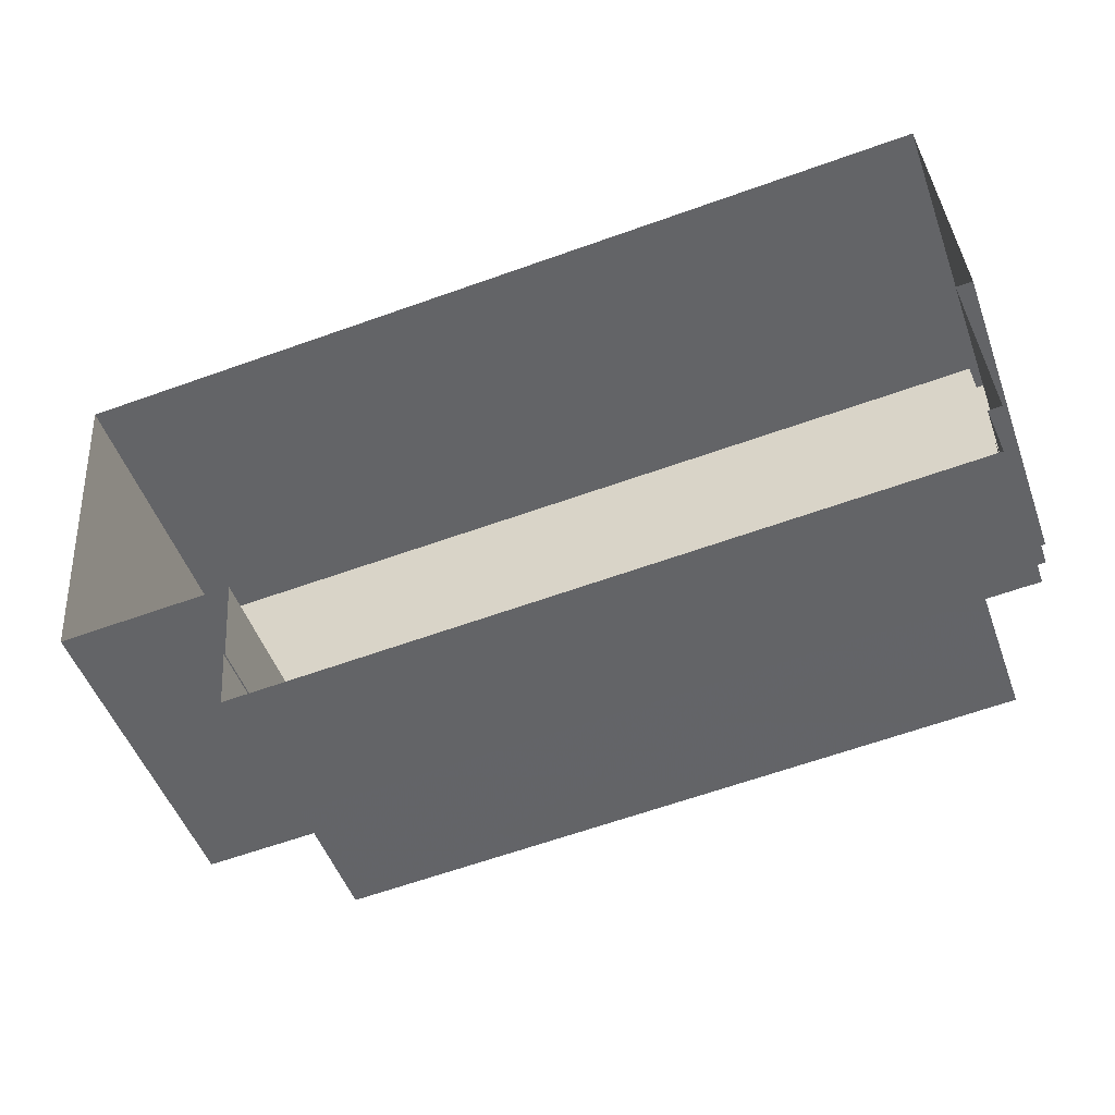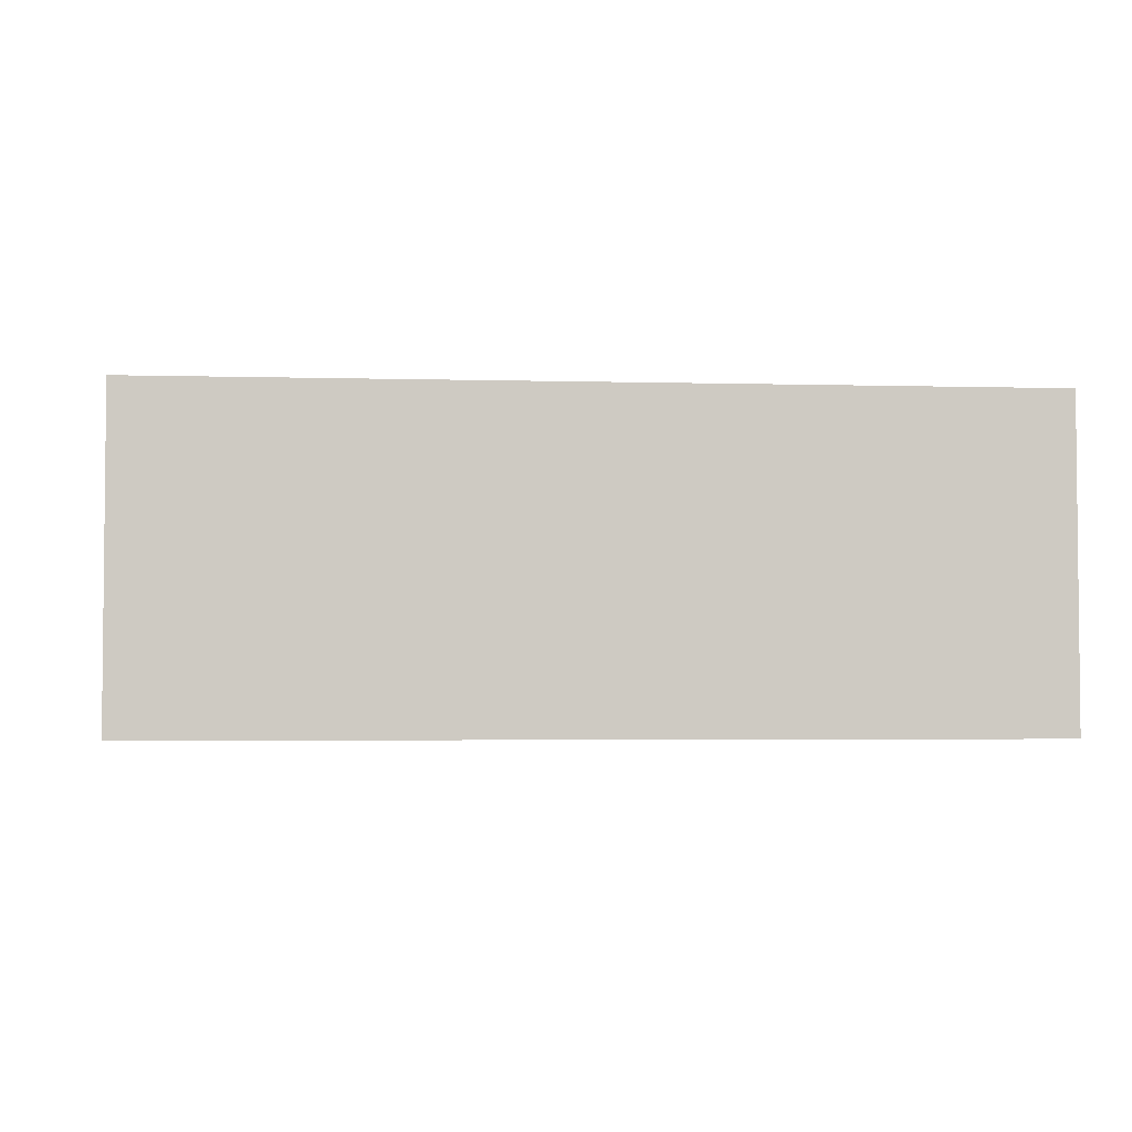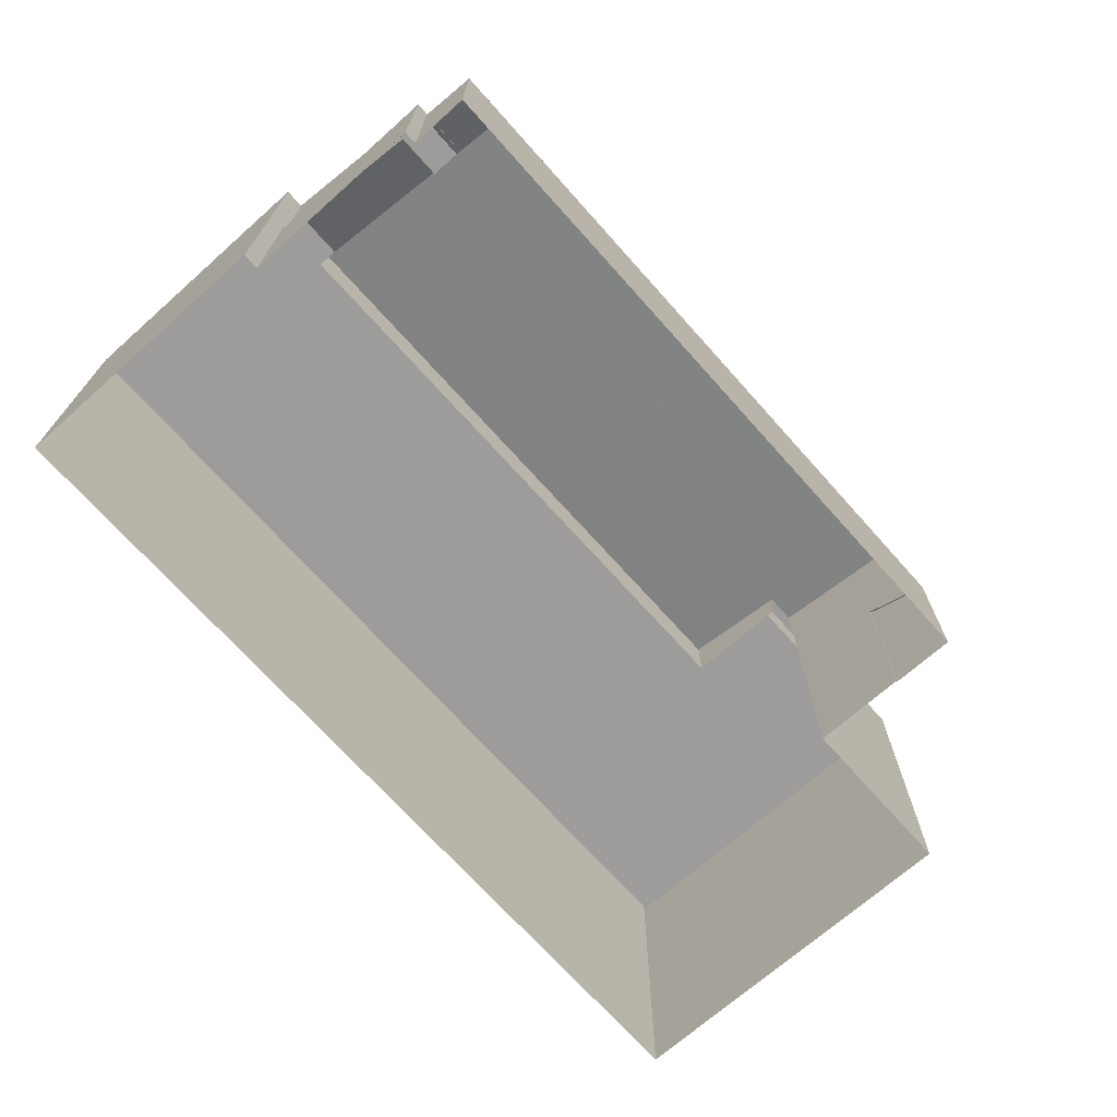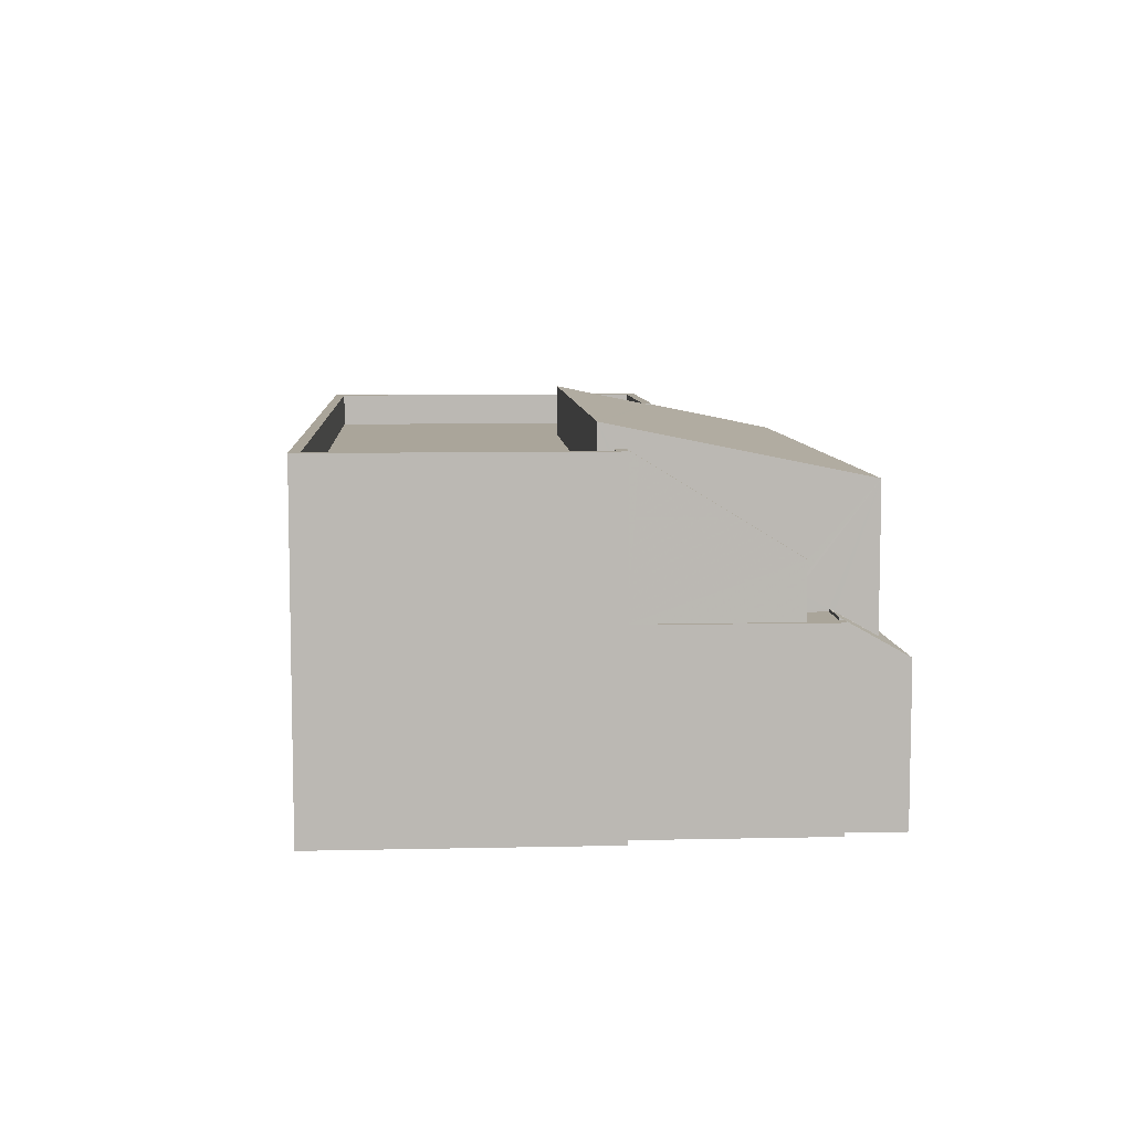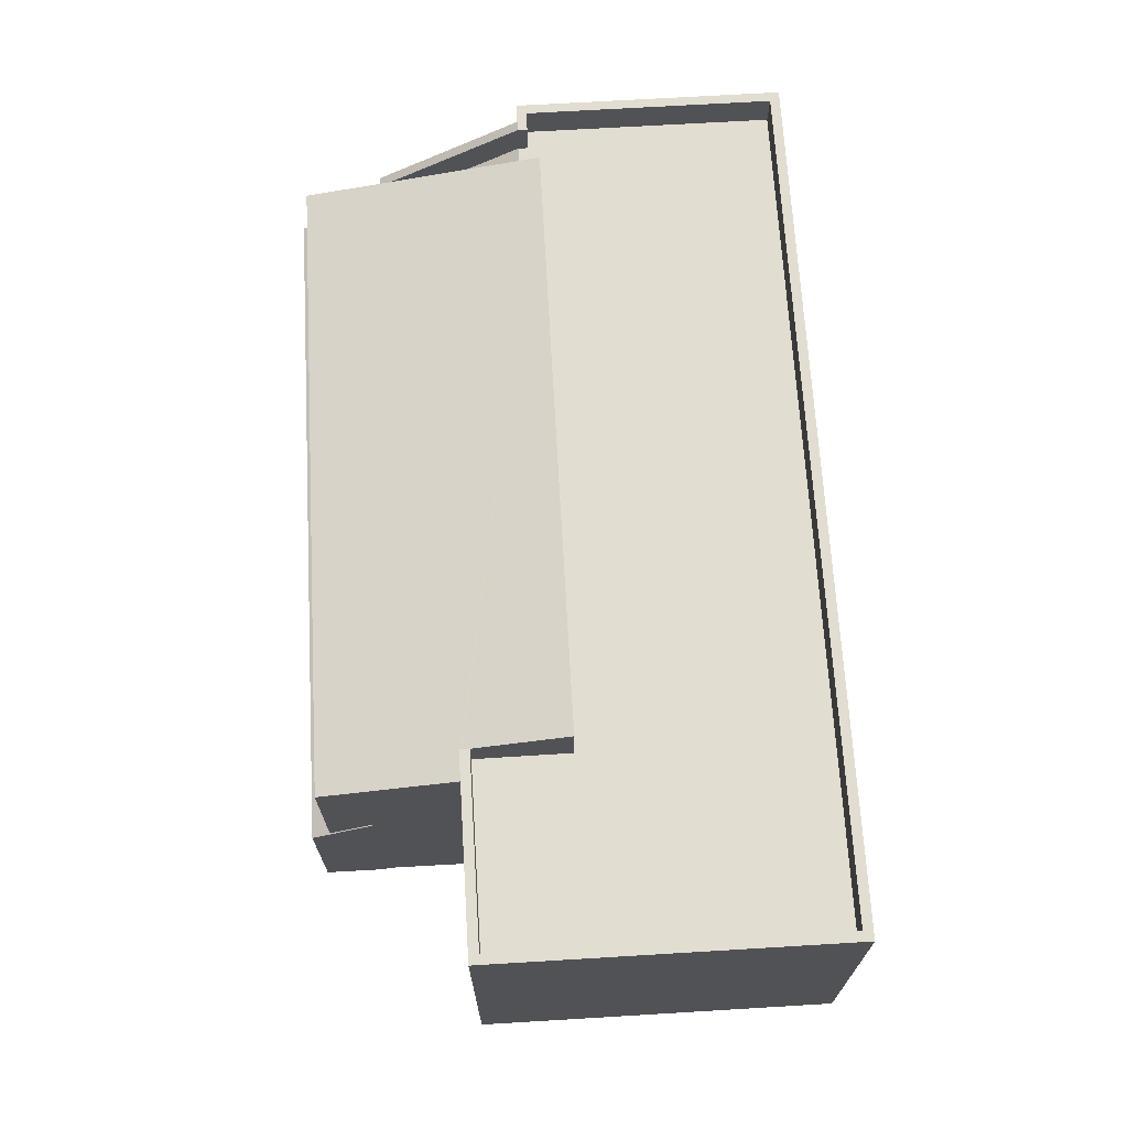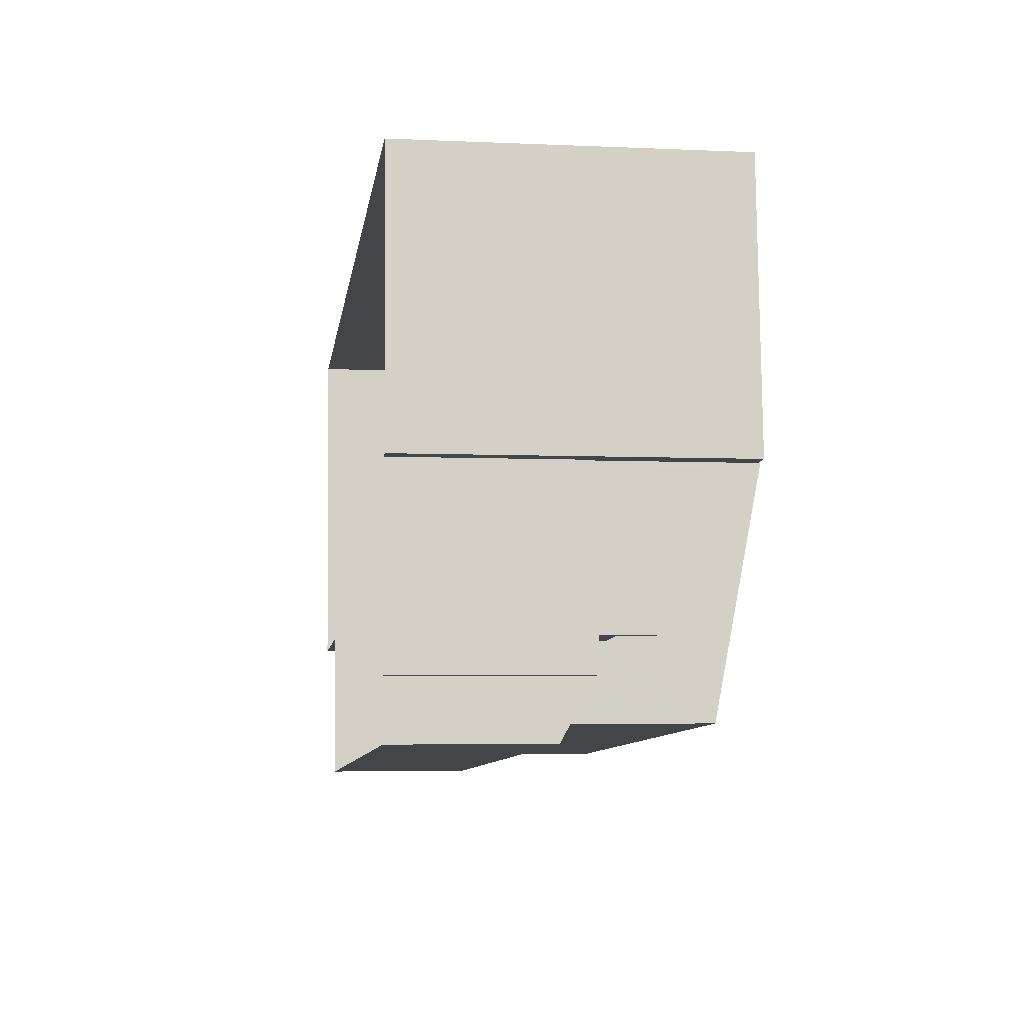
<metadata>
{"format":"obj","ext":"obj","renderer":"f3d","projection":"perspective","resolution":1024,"background":"white","views":[{"elev":-49.4,"azim":-160.6,"up":"+Y"},{"elev":-3.5,"azim":170.2,"up":"+Z"},{"elev":-70.1,"azim":-52.9,"up":"+Z"},{"elev":7.6,"azim":-98.1,"up":"+Z"},{"elev":68.7,"azim":82.1,"up":"+Z"},{"elev":-4.4,"azim":-98.2,"up":"+Y"}]}
</metadata>
<code>
v 1.214e+04 -1.537e+04 19.74
v 1.214e+04 -1.536e+04 19.74
v 1.214e+04 -1.537e+04 19.74
v 1.213e+04 -1.536e+04 19.74
v 1.213e+04 -1.537e+04 19.74
v 1.213e+04 -1.537e+04 19.74
v 1.214e+04 -1.537e+04 19.74
v 1.214e+04 -1.537e+04 19.74
v 1.214e+04 -1.537e+04 19.74
v 1.213e+04 -1.537e+04 19.74
v 1.213e+04 -1.537e+04 19.74
v 1.213e+04 -1.537e+04 19.74
v 1.213e+04 -1.537e+04 23.39
v 1.213e+04 -1.537e+04 23.39
v 1.213e+04 -1.537e+04 23.39
v 1.213e+04 -1.537e+04 23.39
v 1.213e+04 -1.537e+04 23.39
v 1.213e+04 -1.537e+04 23.39
v 1.213e+04 -1.537e+04 23.39
v 1.213e+04 -1.537e+04 23.39
v 1.213e+04 -1.537e+04 23.39
v 1.213e+04 -1.537e+04 23.39
v 1.213e+04 -1.537e+04 23.77
v 1.213e+04 -1.537e+04 23.86
v 1.213e+04 -1.537e+04 23.86
v 1.213e+04 -1.537e+04 24.27
v 1.213e+04 -1.537e+04 25.46
v 1.213e+04 -1.537e+04 25.49
v 1.213e+04 -1.537e+04 25.58
v 1.213e+04 -1.537e+04 25.46
v 1.213e+04 -1.537e+04 25.58
v 1.213e+04 -1.536e+04 25.58
v 1.213e+04 -1.537e+04 25.58
v 1.213e+04 -1.537e+04 25.58
v 1.214e+04 -1.537e+04 25.58
v 1.214e+04 -1.537e+04 25.58
v 1.214e+04 -1.537e+04 25.58
v 1.213e+04 -1.537e+04 25.58
v 1.214e+04 -1.537e+04 25.58
v 1.214e+04 -1.536e+04 25.58
v 1.214e+04 -1.537e+04 25.58
v 1.213e+04 -1.537e+04 25.58
v 1.213e+04 -1.537e+04 23.74
v 1.213e+04 -1.537e+04 23.74
v 1.213e+04 -1.537e+04 26.28
v 1.213e+04 -1.537e+04 26.28
v 1.213e+04 -1.536e+04 26.28
v 1.213e+04 -1.536e+04 26.28
v 1.214e+04 -1.536e+04 26.28
v 1.214e+04 -1.536e+04 26.28
v 1.214e+04 -1.537e+04 26.28
v 1.213e+04 -1.537e+04 26.28
v 1.214e+04 -1.537e+04 26.28
v 1.214e+04 -1.537e+04 26.28
v 1.213e+04 -1.537e+04 26.28
v 1.213e+04 -1.537e+04 26.28
v 1.214e+04 -1.537e+04 26.28
v 1.213e+04 -1.537e+04 26.28
v 1.213e+04 -1.537e+04 24.56
v 1.213e+04 -1.537e+04 26.16
v 1.213e+04 -1.537e+04 24.44
v 1.213e+04 -1.537e+04 24.44
v 1.213e+04 -1.537e+04 26.16
v 1.213e+04 -1.537e+04 23.44
v 1.213e+04 -1.537e+04 23.44
v 1.214e+04 -1.537e+04 23.44
v 1.214e+04 -1.537e+04 23.44
v 1.214e+04 -1.537e+04 22.95
v 1.214e+04 -1.537e+04 22.74
v 1.213e+04 -1.537e+04 22.95
v 1.213e+04 -1.537e+04 22.74
v 1.213e+04 -1.537e+04 23.38
v 1.213e+04 -1.537e+04 23.38
v 1.214e+04 -1.537e+04 25.68
v 1.214e+04 -1.537e+04 26.24
v 1.214e+04 -1.537e+04 26.23
v 1.213e+04 -1.537e+04 25.68
v 1.213e+04 -1.537e+04 26.67
v 1.214e+04 -1.537e+04 26.25
v 1.214e+04 -1.537e+04 26.67
v 1.214e+04 -1.537e+04 26.25
f 1 2 3
f 2 1 4
f 4 5 6
f 7 8 9
f 10 8 7
f 11 5 12
f 12 1 8
f 12 8 10
f 4 1 5
f 5 1 12
f 13 14 15
f 16 17 18
f 16 19 17
f 19 20 21
f 20 14 13
f 21 20 22
f 19 16 14
f 19 14 20
f 23 24 25
f 25 24 26
f 27 25 26
f 28 29 27
f 30 28 27
f 27 26 30
f 31 29 28
f 32 33 34
f 35 36 37
f 31 38 29
f 38 32 34
f 39 40 32
f 35 37 39
f 41 40 39
f 37 41 39
f 39 32 42
f 38 31 42
f 42 32 38
f 23 25 43
f 44 23 43
f 45 46 47
f 47 48 49
f 50 51 49
f 45 52 46
f 53 54 51
f 52 55 56
f 57 54 53
f 48 50 49
f 58 52 56
f 50 53 51
f 46 48 47
f 46 52 58
f 59 60 61
f 62 59 61
f 60 59 63
f 55 60 63
f 55 52 60
f 16 64 65
f 16 18 64
f 66 67 68
f 66 68 69
f 69 70 71
f 70 72 73
f 70 73 71
f 69 68 70
f 74 75 76
f 74 76 77
f 77 76 78
f 79 80 78
f 76 81 79
f 76 79 78
f 72 17 73
f 12 73 11
f 11 73 19
f 73 17 19
f 5 19 21
f 5 11 19
f 6 5 21
f 6 21 45
f 21 52 45
f 21 22 52
f 45 47 4
f 6 45 4
f 49 4 47
f 49 2 4
f 51 3 2
f 49 51 2
f 1 3 75
f 76 75 54
f 54 75 51
f 75 3 51
f 13 43 20
f 20 43 61
f 13 44 43
f 61 43 62
f 61 22 20
f 52 22 60
f 22 61 60
f 56 55 29
f 38 56 29
f 46 34 33
f 46 58 34
f 56 38 34
f 58 56 34
f 46 33 32
f 48 46 32
f 50 32 40
f 50 48 32
f 53 40 41
f 53 50 40
f 37 53 41
f 37 57 53
f 27 59 25
f 43 25 62
f 63 59 27
f 25 59 62
f 63 27 29
f 55 63 29
f 76 54 81
f 36 81 37
f 37 81 57
f 81 54 57
f 9 69 7
f 9 66 69
f 71 10 7
f 69 71 7
f 12 10 71
f 73 12 71
f 8 66 9
f 8 67 66
f 14 16 65
f 14 65 64
f 15 14 64
f 74 67 75
f 75 67 1
f 74 68 67
f 1 67 8
f 79 39 80
f 79 35 39
f 36 35 79
f 81 36 79
f 70 74 77
f 70 68 74
f 13 15 64
f 70 77 17
f 72 70 17
f 31 78 42
f 30 77 78
f 24 77 26
f 26 77 30
f 18 17 64
f 23 77 24
f 28 30 78
f 44 77 23
f 13 64 44
f 31 28 78
f 17 77 64
f 64 77 44
f 39 42 78
f 80 39 78

</code>
